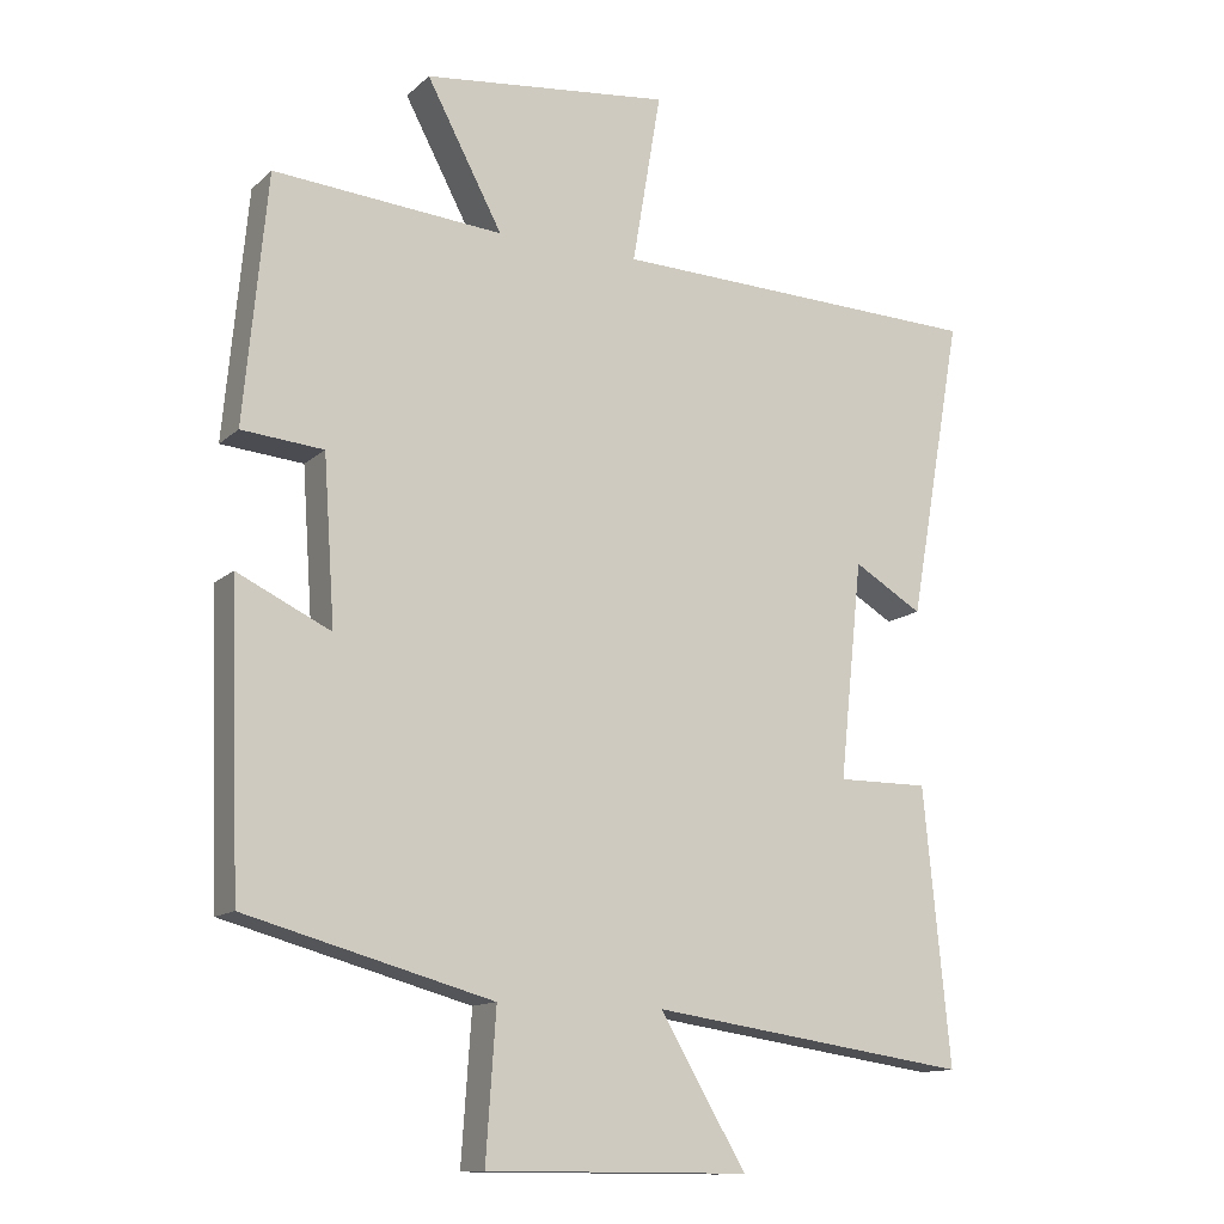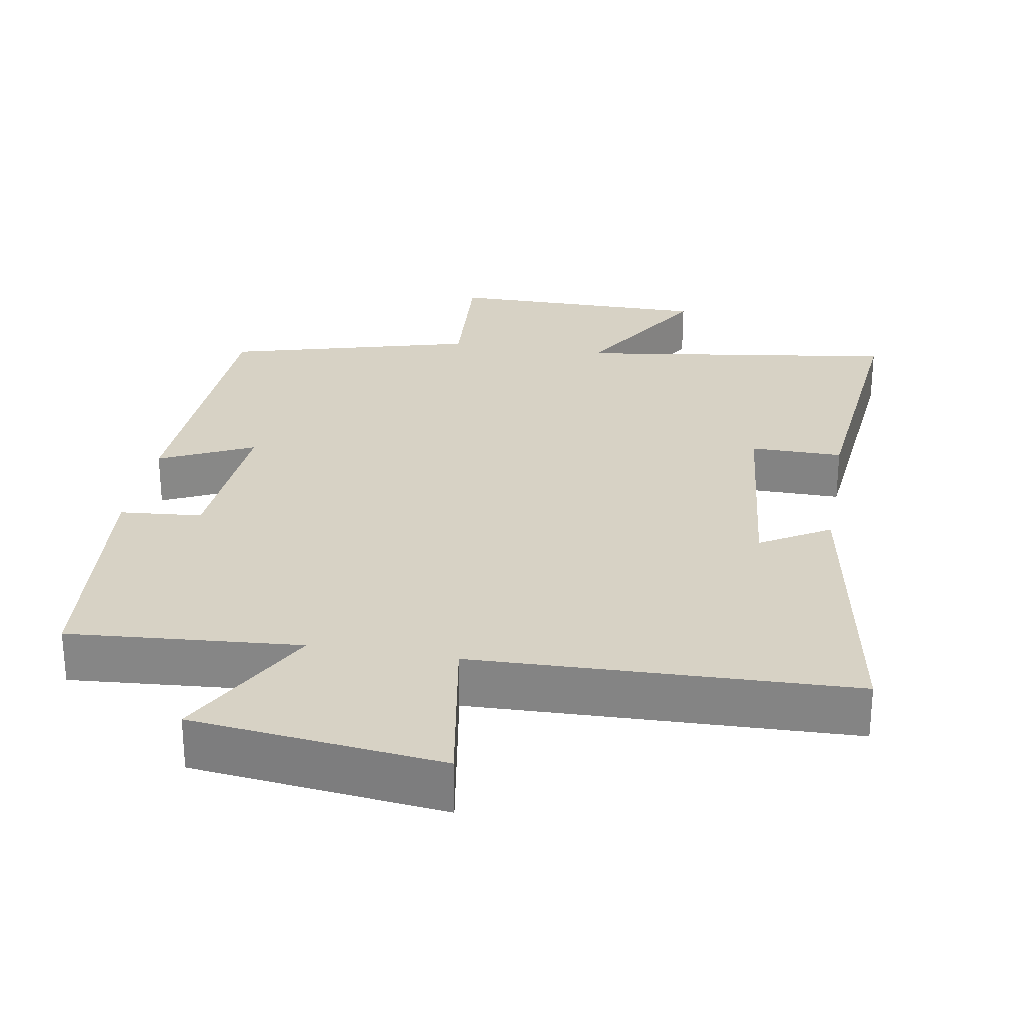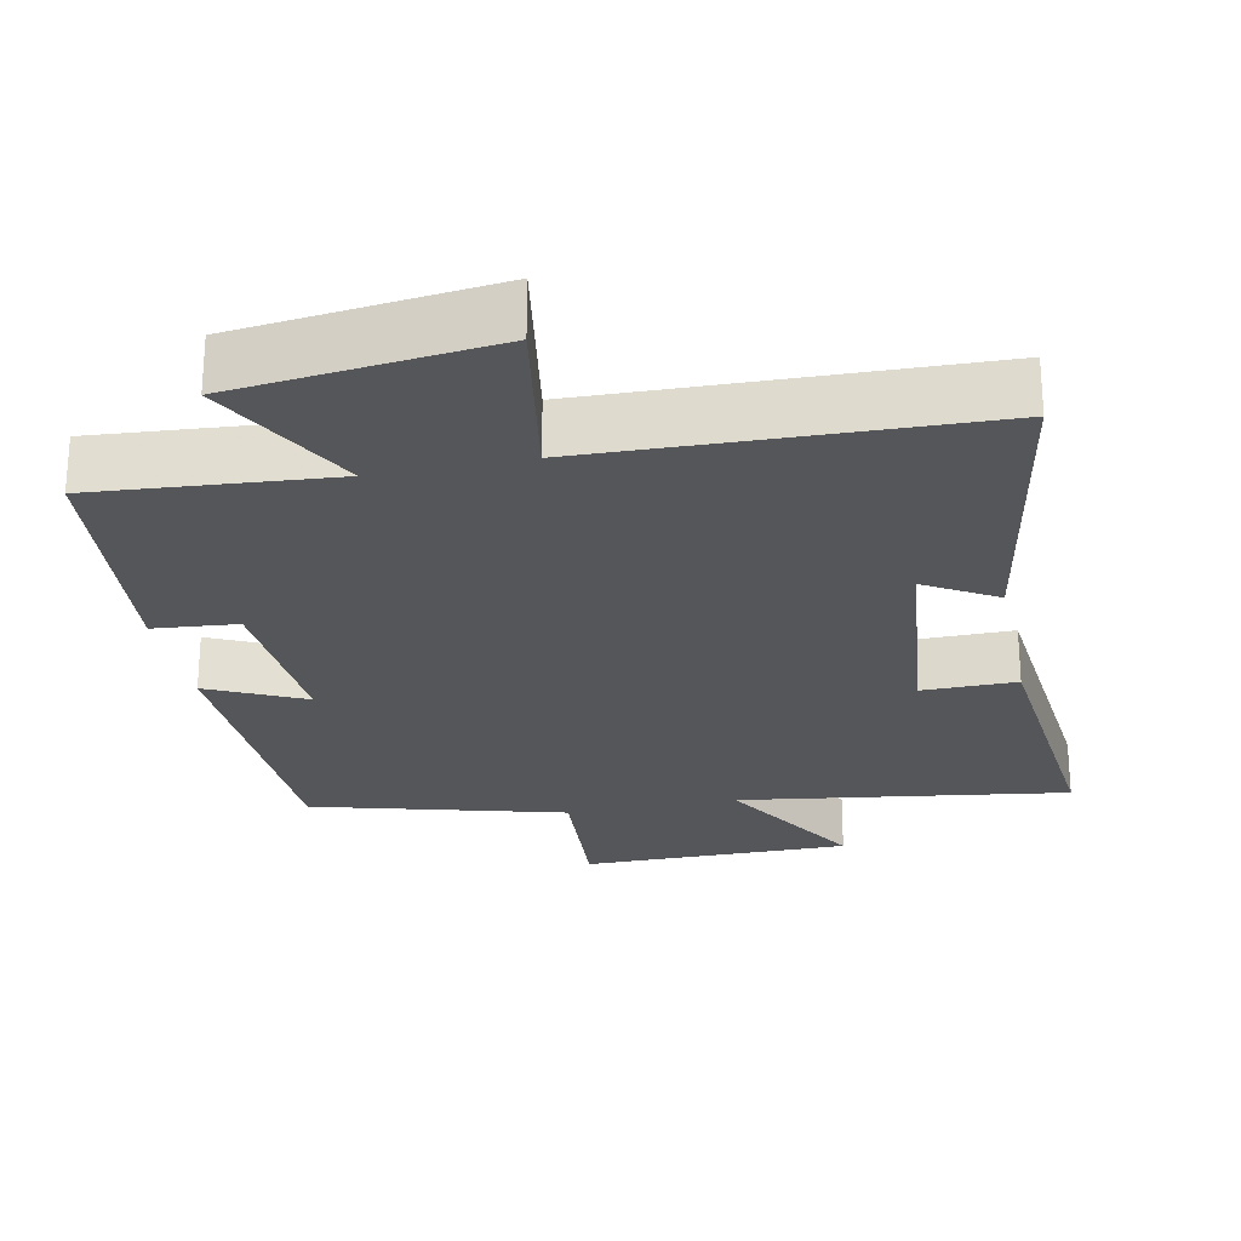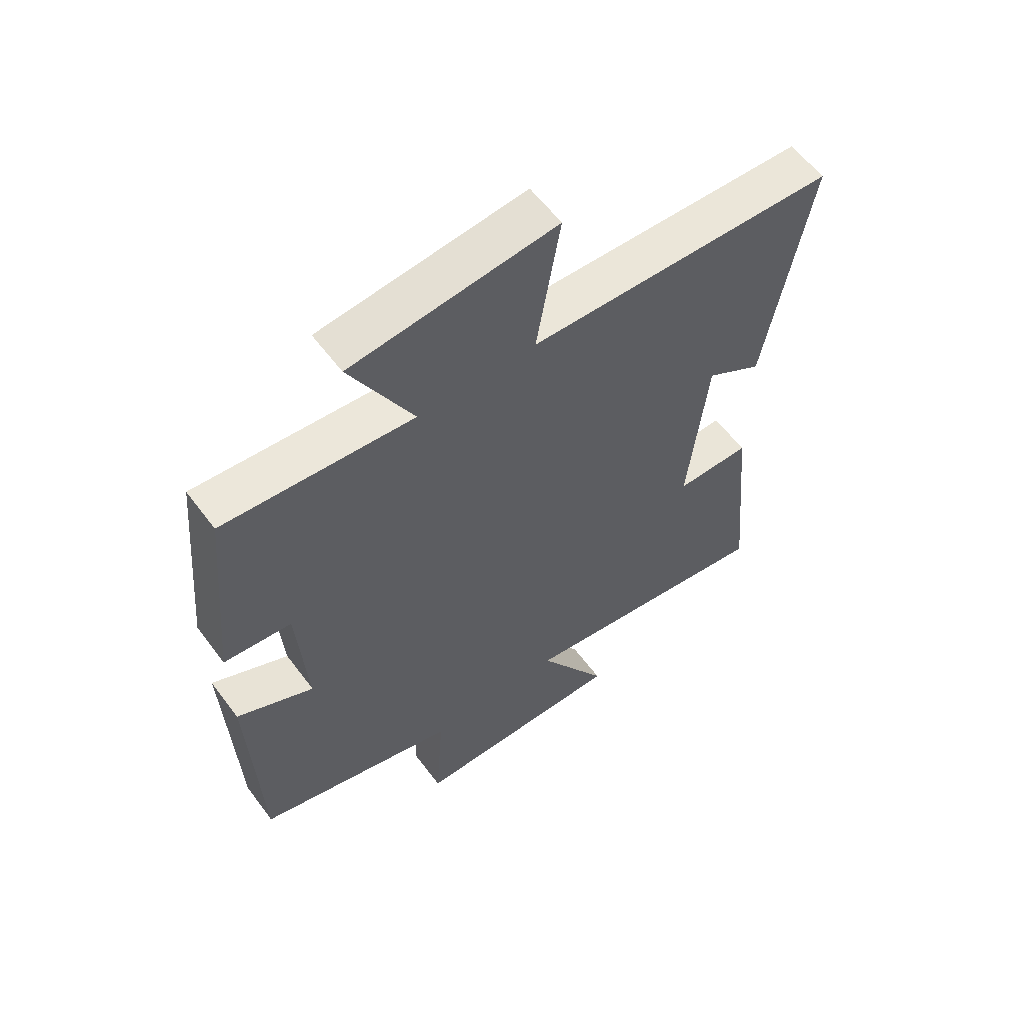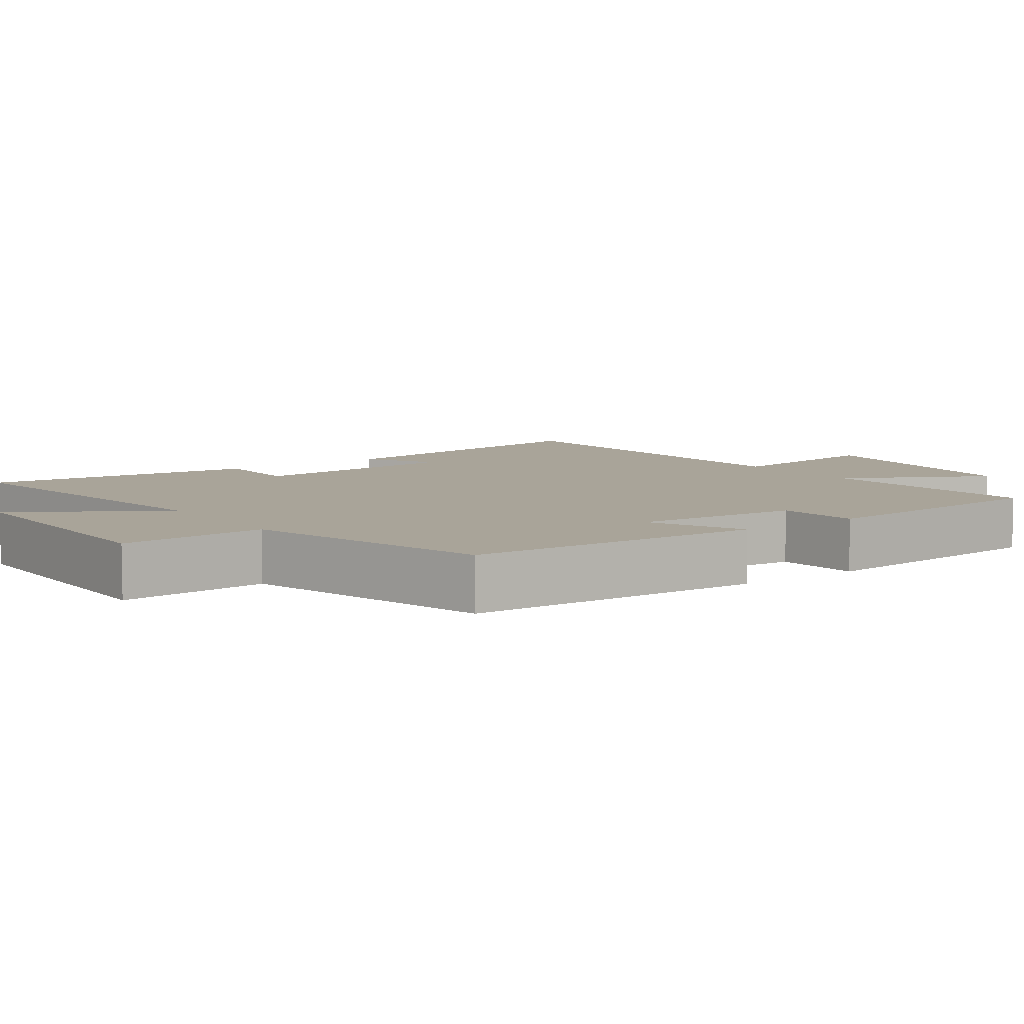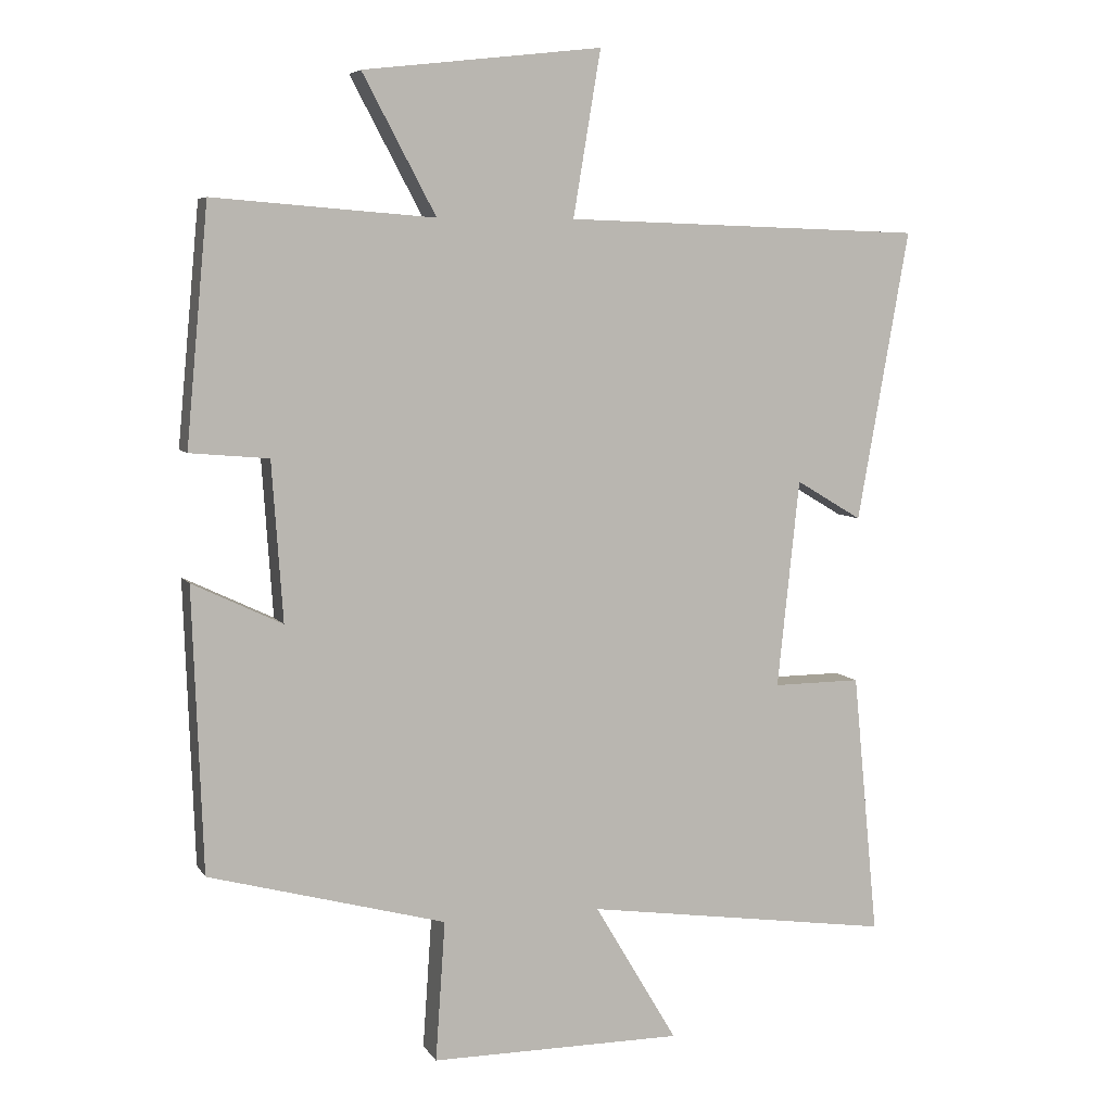
<metadata>
{"format":"obj","ext":"obj","renderer":"f3d","projection":"perspective","resolution":1024,"background":"white","views":[{"elev":-13.0,"azim":-28.4,"up":"+Z"},{"elev":27.2,"azim":9.8,"up":"+Y"},{"elev":-25.2,"azim":11.6,"up":"+Y"},{"elev":59.1,"azim":-36.5,"up":"+Z"},{"elev":7.3,"azim":-125.4,"up":"+Y"},{"elev":6.4,"azim":-18.2,"up":"+Z"}]}
</metadata>
<code>
v 0.575 0.07 0.484
v 0.5 0.07 0.062
v 0.404 0.07 0.119
v 0.372 0.07 -0.183
v 0.5 0.07 -0.182
v 0.537 0.07 -0.564
v 0.09 0.07 -0.5
v 0.21 0.07 -0.703
v -0.156 0.07 -0.703
v -0.142 0.07 -0.5
v -0.485 0.07 -0.407
v -0.5 0.07 0.003
v -0.37 0.07 -0.059
v -0.386 0.07 0.171
v -0.5 0.07 0.181
v -0.468 0.07 0.525
v -0.148 0.07 0.5
v -0.254 0.07 0.699
v 0.092 0.07 0.739
v 0.052 0.07 0.5
v 0.575 0 0.484
v 0.5 0 0.062
v 0.404 0 0.119
v 0.372 0 -0.183
v 0.5 0 -0.182
v 0.537 0 -0.564
v 0.09 0 -0.5
v 0.21 0 -0.703
v -0.156 0 -0.703
v -0.142 0 -0.5
v -0.485 0 -0.407
v -0.5 0 0.003
v -0.37 0 -0.059
v -0.386 0 0.171
v -0.5 0 0.181
v -0.468 0 0.525
v -0.148 0 0.5
v -0.254 0 0.699
v 0.092 0 0.739
v 0.052 0 0.5
f 17 18 19 20
f 17 20 1 2
f 14 15 16 17
f 13 14 17
f 10 11 12 13
f 10 13 17
f 7 8 9 10
f 7 10 17
f 4 5 6 7
f 3 4 7 17
f 2 3 17
f 40 39 38 37
f 22 21 40 37
f 37 36 35 34
f 37 34 33
f 33 32 31 30
f 37 33 30
f 30 29 28 27
f 37 30 27
f 27 26 25 24
f 37 27 24 23
f 37 23 22
f 1 21 22 2
f 2 22 23 3
f 3 23 24 4
f 4 24 25 5
f 5 25 26 6
f 6 26 27 7
f 7 27 28 8
f 8 28 29 9
f 9 29 30 10
f 10 30 31 11
f 11 31 32 12
f 12 32 33 13
f 13 33 34 14
f 14 34 35 15
f 15 35 36 16
f 16 36 37 17
f 17 37 38 18
f 18 38 39 19
f 19 39 40 20
f 20 40 21 1

</code>
